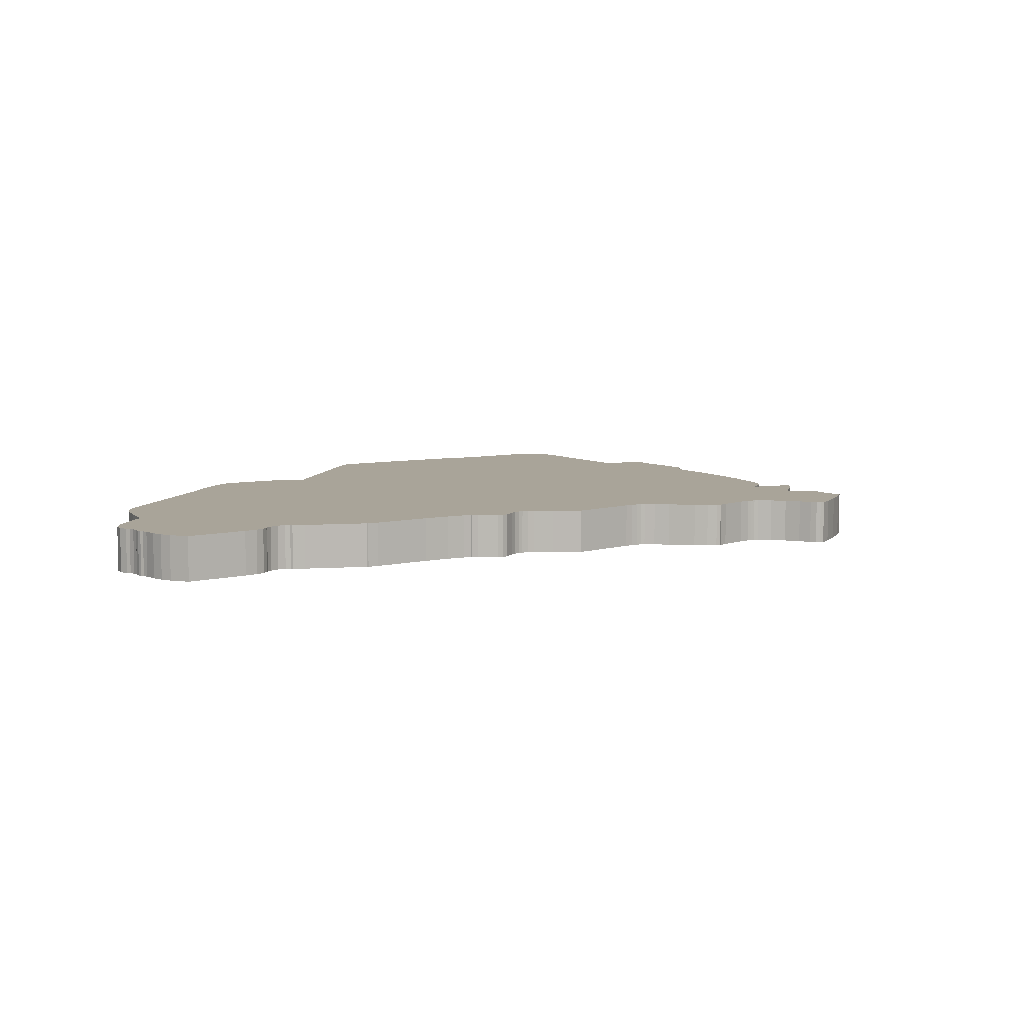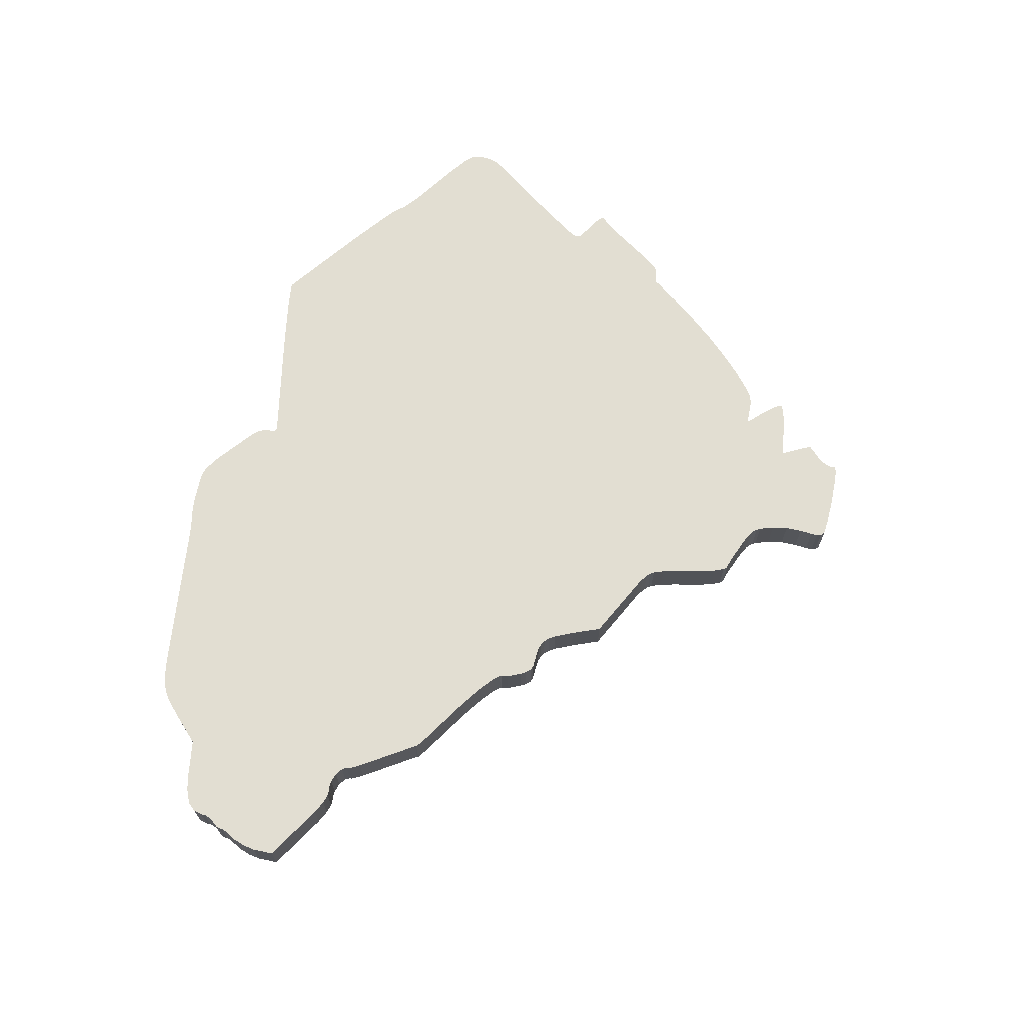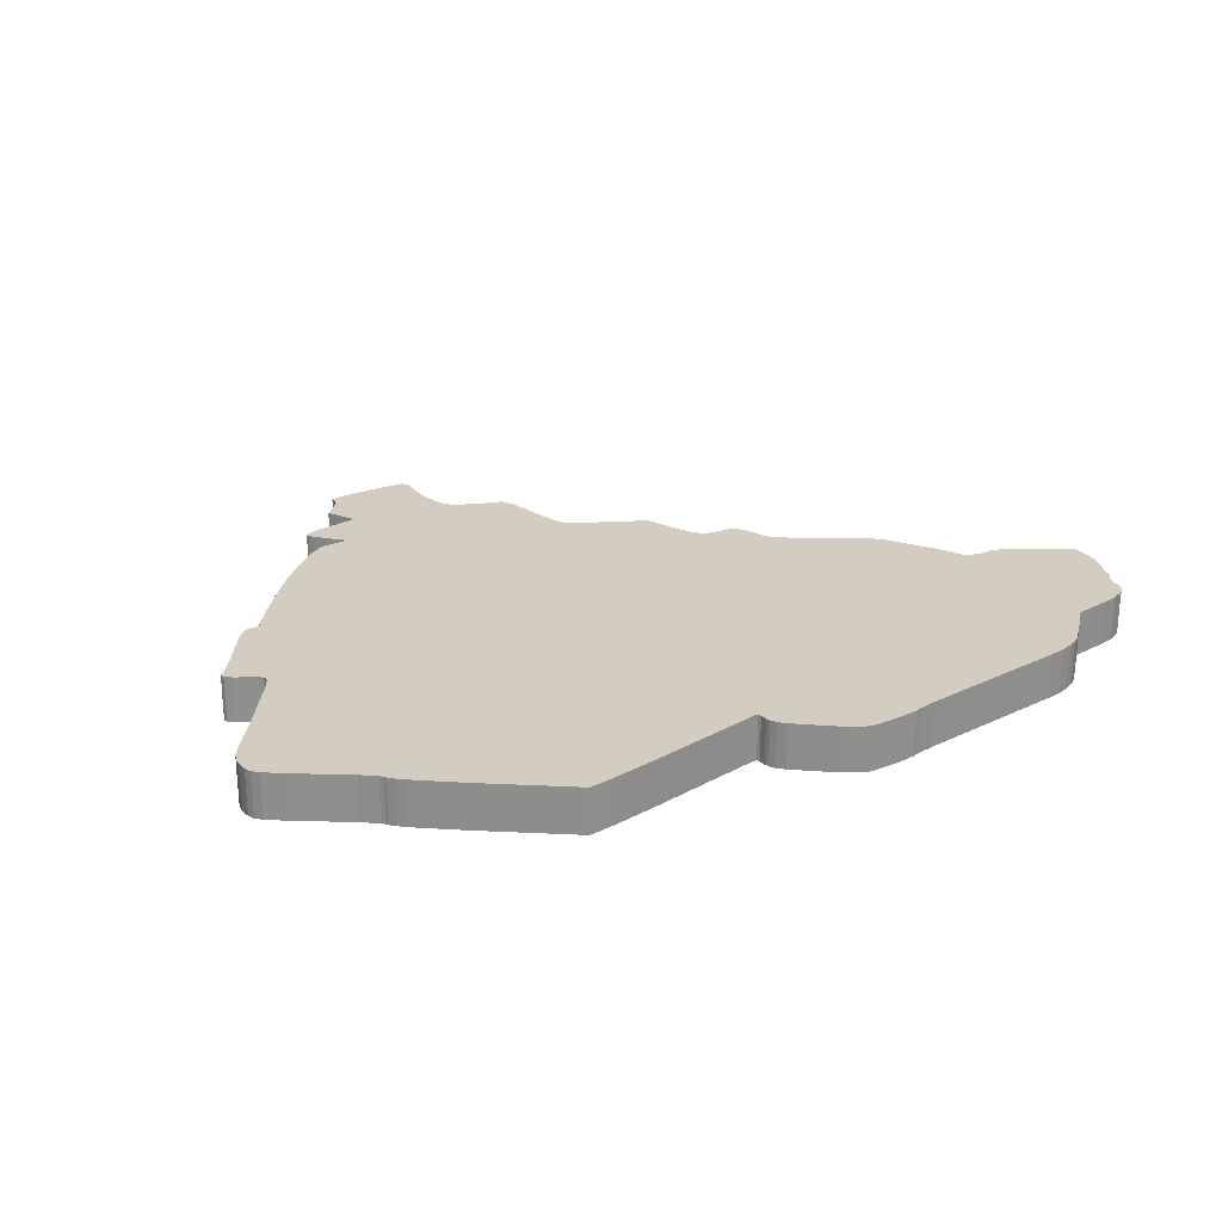
<metadata>
{"format":"obj","ext":"obj","renderer":"f3d","projection":"perspective","resolution":1024,"background":"white","views":[{"elev":7.3,"azim":-69.2,"up":"+Z"},{"elev":67.8,"azim":-77.9,"up":"+Z"},{"elev":24.8,"azim":147.5,"up":"+Z"}]}
</metadata>
<code>
v  2.582 -8.046 0
v  2.677 -7.916 0
v  2.683 -8.006 0
v  2.312 -8.062 0
v  2.711 -7.77 0
v  1.738 -8.068 0
v  2.801 -6.633 0
v  2.84 -7.584 0
v  0.7593 -7.055 0
v  0.7593 -7.415 0
v  1.153 -8.046 0
v  0.6974 -6.706 0
v  0.5962 -6.397 0
v  0.5512 -6.312 0
v  0.4949 -6.245 0
v  3.487 -5.586 0
v  0.4218 -6.183 0
v  0.1968 -6.059 0
v  -0.3712 -5.817 0
v  -0.8493 -5.158 0
v  -0.973 -4.534 0
v  -0.5793 -5.749 0
v  -0.7649 -5.462 0
v  -0.6805 -5.671 0
v  -0.6187 -5.749 0
v  3.751 -6.504 0
v  3.83 -5.941 0
v  3.915 -5.586 0
v  4.471 -5.372 0
v  4.837 -5.068 0
v  5.27 -4.663 0
v  5.697 -4.219 0
v  -1.187 -3.881 0
v  -1.136 -3.965 0
v  -1.057 -4.196 0
v  4.258 -5.513 0
v  4.078 -5.575 0
v  6.181 -3.661 0
v  -1.265 -3.802 0
v  6.609 -3.132 0
v  7.042 -2.525 0
v  0.7424 6.373 0
v  -1.378 -3.718 0
v  6.918 -2.727 0
v  8.009 -0.1272 0
v  7.042 -2.587 0
v  8.02 -0.2004 0
v  7.103 -2.485 0
v  3.386 6.846 0
v  8.043 -0.02589 0
v  6.704 5.726 0
v  4.376 7.003 0
v  8.121 0.1148 0
v  4.927 7.065 0
v  7.598 5.017 0
v  8.268 4.375 0
v  7.936 4.651 0
v  7.88 4.713 0
v  8.988 1.33 0
v  7.745 4.882 0
v  7.868 4.747 0
v  9.291 3.666 0
v  9.713 2.287 0
v  9.73 3.334 0
v  9.843 2.501 0
v  9.854 3.199 0
v  9.91 3.058 0
v  9.904 2.681 0
v  9.921 2.822 0
v  -1.535 -3.622 0
v  -3.324 -1.872 0
v  -3.408 -1.737 0
v  -3.498 -1.635 0
v  0.6749 6.39 0
v  -2.902 -2.907 0
v  -3.144 -2.283 0
v  -3.6 -1.574 0
v  -3.723 -1.529 0
v  -4.612 -0.7463 0
v  -4.719 -0.6168 0
v  -3.87 -1.512 0
v  -4.584 -0.932 0
v  -4.623 -0.7856 0
v  -4.196 -1.495 0
v  -4.46 -1.23 0
v  -4.303 -1.45 0
v  -4.387 -1.354 0
v  -2.143 7.853 0
v  0.6468 6.452 0
v  -2.514 7.791 0
v  -5.034 -0.341 0
v  -2.014 7.887 0
v  -1.614 7.926 0
v  -1.001 7.932 0
v  -0.3937 7.639 0
v  -0.8605 7.909 0
v  -0.7255 7.859 0
v  0.3993 6.986 0
v  0.5456 6.829 0
v  0.6412 6.604 0
v  0.6187 6.699 0
v  -5.512 0.01351 0
v  -7.677 2.411 0
v  -5.962 7.425 0
v  -7.548 2.107 0
v  -6.597 0.7282 0
v  -6.8 0.9083 0
v  -7.677 2.355 0
v  -7.733 2.512 0
v  -7.295 6.761 0
v  -6.288 7.375 0
v  -7.829 6.232 0
v  -7.88 2.625 0
v  -6.918 7.11 0
v  -6.541 7.307 0
v  -6.744 7.223 0
v  -8.076 2.692 0
v  -8.656 6.114 0
v  -9.556 5.343 0
v  -8.228 2.704 0
v  -9.516 5.461 0
v  -9.005 6.041 0
v  -9.623 5.231 0
v  -8.892 2.895 0
v  -8.279 2.692 0
v  -8.431 2.692 0
v  -8.622 2.754 0
v  -9.944 4.6 0
v  -9.803 4.853 0
v  -10.08 4.099 0
v  -10.03 4.353 0
v  -9.758 4.972 0
v  -10.08 3.649 0
v  -9.724 5.118 0
v  -9.758 5.039 0
v  -9.657 5.208 0
v  -9.308 5.912 0
v  -9.516 5.557 0
v  -9.471 5.737 0
v  -6.8 0.8802 0
v  7.21 -2.463 0
v  7.762 -2.058 0
v  7.548 -2.339 0
v  7.469 -2.406 0
v  7.328 -2.463 0
v  8.29 -1.275 0
v  8.082 -0.2623 0
v  8.571 -0.8982 0
v  8.56 -0.5605 0
v  8.639 -0.825 0
v  8.69 -0.6675 0
v  8.661 -0.8138 0
v  8.712 -0.7519 0
v  7.402 -2.446 0
v  3.133 -7.286 0
v  4.061 -6.211 0
v  3.982 -6.447 0
v  4.117 -6.312 0
v  4.123 -6.385 0
v  4.134 -6.363 0
v  0.7312 -7.697 0
v  0.8211 -8.006 0
v  0.7312 -7.843 0
v  0.7593 -7.939 0
v  2.683 -8.006 1
v  2.677 -7.916 1
v  2.582 -8.046 1
v  2.711 -7.77 1
v  2.312 -8.062 1
v  1.738 -8.068 1
v  2.84 -7.584 1
v  2.801 -6.633 1
v  0.7593 -7.415 1
v  0.7593 -7.055 1
v  1.153 -8.046 1
v  0.7312 -7.697 1
v  0.7312 -7.843 1
v  0.8211 -8.006 1
v  0.7593 -7.939 1
v  0.6974 -6.706 1
v  0.5962 -6.397 1
v  0.5512 -6.312 1
v  3.487 -5.586 1
v  0.4949 -6.245 1
v  0.4218 -6.183 1
v  0.1968 -6.059 1
v  -0.8493 -5.158 1
v  -0.3712 -5.817 1
v  -0.973 -4.534 1
v  -0.7649 -5.462 1
v  -0.5793 -5.749 1
v  -0.6805 -5.671 1
v  -0.6187 -5.749 1
v  -1.057 -4.196 1
v  -1.136 -3.965 1
v  -1.187 -3.881 1
v  5.697 -4.219 1
v  6.181 -3.661 1
v  -1.265 -3.802 1
v  5.27 -4.663 1
v  4.837 -5.068 1
v  4.471 -5.372 1
v  4.258 -5.513 1
v  3.915 -5.586 1
v  4.078 -5.575 1
v  3.83 -5.941 1
v  3.751 -6.504 1
v  4.061 -6.211 1
v  3.982 -6.447 1
v  4.117 -6.312 1
v  4.123 -6.385 1
v  4.134 -6.363 1
v  3.133 -7.286 1
v  6.609 -3.132 1
v  6.918 -2.727 1
v  7.042 -2.525 1
v  -1.378 -3.718 1
v  0.7424 6.373 1
v  8.009 -0.1272 1
v  7.042 -2.587 1
v  8.02 -0.2004 1
v  7.103 -2.485 1
v  3.386 6.846 1
v  8.043 -0.02589 1
v  6.704 5.726 1
v  4.376 7.003 1
v  8.121 0.1148 1
v  4.927 7.065 1
v  7.598 5.017 1
v  7.936 4.651 1
v  8.268 4.375 1
v  7.88 4.713 1
v  8.988 1.33 1
v  7.745 4.882 1
v  7.868 4.747 1
v  9.291 3.666 1
v  9.713 2.287 1
v  9.73 3.334 1
v  9.843 2.501 1
v  9.91 3.058 1
v  9.854 3.199 1
v  9.921 2.822 1
v  9.904 2.681 1
v  -3.324 -1.872 1
v  -1.535 -3.622 1
v  -3.408 -1.737 1
v  0.6749 6.39 1
v  -3.498 -1.635 1
v  -3.144 -2.283 1
v  -2.902 -2.907 1
v  -3.6 -1.574 1
v  -4.612 -0.7463 1
v  -3.723 -1.529 1
v  -4.719 -0.6168 1
v  -3.87 -1.512 1
v  -4.623 -0.7856 1
v  -4.584 -0.932 1
v  -4.46 -1.23 1
v  -4.196 -1.495 1
v  -4.387 -1.354 1
v  -4.303 -1.45 1
v  -5.034 -0.341 1
v  0.6468 6.452 1
v  -2.143 7.853 1
v  -2.514 7.791 1
v  -5.512 0.01351 1
v  -5.962 7.425 1
v  -7.677 2.411 1
v  -7.548 2.107 1
v  -6.597 0.7282 1
v  -6.8 0.9083 1
v  -7.677 2.355 1
v  -7.733 2.512 1
v  -6.288 7.375 1
v  -7.295 6.761 1
v  -7.88 2.625 1
v  -7.829 6.232 1
v  -6.918 7.11 1
v  -6.541 7.307 1
v  -6.744 7.223 1
v  -8.656 6.114 1
v  -8.076 2.692 1
v  -9.556 5.343 1
v  -9.005 6.041 1
v  -9.516 5.461 1
v  -8.228 2.704 1
v  -8.892 2.895 1
v  -9.623 5.231 1
v  -8.431 2.692 1
v  -8.279 2.692 1
v  -8.622 2.754 1
v  -9.803 4.853 1
v  -9.944 4.6 1
v  -10.03 4.353 1
v  -10.08 4.099 1
v  -9.758 4.972 1
v  -10.08 3.649 1
v  -9.758 5.039 1
v  -9.724 5.118 1
v  -9.657 5.208 1
v  -9.516 5.557 1
v  -9.308 5.912 1
v  -9.471 5.737 1
v  -6.8 0.8802 1
v  -1.614 7.926 1
v  -2.014 7.887 1
v  -0.3937 7.639 1
v  -1.001 7.932 1
v  0.6412 6.604 1
v  0.5456 6.829 1
v  0.3993 6.986 1
v  -0.7255 7.859 1
v  -0.8605 7.909 1
v  0.6187 6.699 1
v  8.29 -1.275 1
v  8.082 -0.2623 1
v  7.762 -2.058 1
v  8.571 -0.8982 1
v  8.56 -0.5605 1
v  8.639 -0.825 1
v  8.69 -0.6675 1
v  8.661 -0.8138 1
v  8.712 -0.7519 1
v  7.548 -2.339 1
v  7.21 -2.463 1
v  7.469 -2.406 1
v  7.328 -2.463 1
v  7.402 -2.446 1
g OpenSCAD_Model
f 1 2 3
f 4 2 1
f 4 5 2
f 4 6 5
f 5 7 8
f 5 6 7
f 9 6 10
f 6 9 7
f 10 6 11
f 9 12 7
f 12 13 7
f 7 13 14
f 14 15 16
f 7 14 16
f 15 17 16
f 17 18 16
f 18 19 20
f 20 21 18
f 18 21 16
f 22 23 19
f 23 20 19
f 22 24 23
f 22 25 24
f 26 16 27
f 26 7 16
f 28 16 29
f 29 16 30
f 30 16 31
f 31 16 32
f 16 33 32
f 16 34 33
f 16 35 34
f 35 16 21
f 28 29 36
f 28 36 37
f 38 32 33
f 38 33 39
f 38 39 40
f 39 41 40
f 42 39 43
f 42 41 39
f 40 41 44
f 42 45 41
f 44 41 46
f 45 47 41
f 41 47 48
f 45 42 49
f 45 49 50
f 50 49 51
f 51 49 52
f 53 50 51
f 54 51 52
f 53 51 55
f 56 53 57
f 57 53 58
f 56 59 53
f 53 55 58
f 55 60 58
f 61 58 60
f 62 63 59
f 56 62 59
f 64 63 62
f 65 63 64
f 64 66 67
f 68 64 69
f 69 64 67
f 65 64 68
f 70 71 42
f 72 42 71
f 73 74 42
f 72 73 42
f 42 43 70
f 75 76 70
f 76 71 70
f 77 74 73
f 77 78 79
f 79 80 77
f 80 74 77
f 81 79 78
f 82 83 79
f 81 82 79
f 81 84 85
f 85 82 81
f 86 87 84
f 84 87 85
f 88 89 74
f 90 88 74
f 90 74 91
f 91 74 80
f 92 93 88
f 88 93 89
f 94 95 93
f 93 95 89
f 96 97 94
f 94 97 95
f 89 95 98
f 89 98 99
f 89 99 100
f 100 99 101
f 90 91 102
f 90 103 104
f 90 105 103
f 90 102 105
f 105 102 106
f 106 107 105
f 103 105 108
f 103 109 104
f 104 110 111
f 109 110 104
f 112 109 113
f 112 110 109
f 111 110 114
f 115 111 114
f 115 114 116
f 112 117 118
f 112 113 117
f 118 117 119
f 117 120 119
f 121 122 118
f 119 121 118
f 123 119 124
f 124 119 120
f 120 125 126
f 120 126 127
f 124 120 127
f 124 128 129
f 130 131 124
f 132 124 129
f 132 123 124
f 124 131 128
f 124 133 130
f 134 132 135
f 134 123 132
f 134 136 123
f 137 121 138
f 137 122 121
f 137 138 139
f 106 140 107
f 141 48 142
f 47 142 48
f 141 143 144
f 145 141 144
f 141 142 143
f 146 142 47
f 147 146 47
f 147 148 146
f 149 148 147
f 150 148 149
f 149 151 150
f 150 151 152
f 152 151 153
f 145 144 154
f 8 7 155
f 26 156 157
f 26 27 156
f 156 158 157
f 158 159 157
f 160 159 158
f 10 11 161
f 11 162 163
f 161 11 163
f 162 164 163
f 165 166 167
f 166 168 169
f 167 166 169
f 168 170 169
f 171 172 168
f 172 170 168
f 173 170 174
f 172 174 170
f 175 170 173
f 176 175 173
f 177 178 175
f 177 175 176
f 177 179 178
f 172 180 174
f 172 181 180
f 182 181 172
f 183 184 182
f 183 182 172
f 183 185 184
f 183 186 185
f 187 188 186
f 186 189 187
f 183 189 186
f 188 187 190
f 188 190 191
f 190 192 191
f 192 193 191
f 189 183 194
f 195 194 183
f 196 195 183
f 197 196 183
f 196 197 198
f 199 196 198
f 197 183 200
f 200 183 201
f 201 183 202
f 203 202 204
f 202 183 204
f 205 203 204
f 206 183 207
f 183 172 207
f 208 206 207
f 209 208 207
f 209 210 208
f 209 211 210
f 210 211 212
f 213 172 171
f 214 199 198
f 215 216 214
f 214 216 199
f 217 199 218
f 199 216 218
f 216 219 218
f 220 216 215
f 216 221 219
f 222 221 216
f 223 218 219
f 224 223 219
f 225 223 224
f 226 223 225
f 225 224 227
f 226 225 228
f 229 225 227
f 230 227 231
f 232 227 230
f 227 233 231
f 232 229 227
f 232 234 229
f 234 232 235
f 233 236 231
f 233 237 236
f 236 237 238
f 238 237 239
f 240 241 238
f 242 238 243
f 240 238 242
f 243 238 239
f 218 244 245
f 244 218 246
f 218 247 248
f 218 248 246
f 245 217 218
f 245 244 249
f 245 249 250
f 248 247 251
f 252 253 251
f 251 254 252
f 251 247 254
f 253 252 255
f 252 256 257
f 252 257 255
f 258 259 255
f 255 257 258
f 258 260 259
f 259 260 261
f 254 247 262
f 247 263 264
f 247 264 265
f 262 247 265
f 266 262 265
f 267 268 265
f 268 269 265
f 269 266 265
f 270 266 269
f 269 271 270
f 272 269 268
f 267 273 268
f 274 275 267
f 267 275 273
f 276 273 277
f 273 275 277
f 278 275 274
f 278 274 279
f 280 278 279
f 281 282 277
f 282 276 277
f 283 282 281
f 281 284 285
f 281 285 283
f 283 286 282
f 287 283 288
f 286 283 287
f 289 290 286
f 291 289 286
f 291 286 287
f 292 293 287
f 287 294 295
f 292 287 296
f 287 288 296
f 293 294 287
f 295 297 287
f 298 296 299
f 296 288 299
f 288 300 299
f 301 285 302
f 285 284 302
f 303 301 302
f 271 304 270
f 264 305 306
f 263 305 264
f 305 307 308
f 263 307 305
f 309 310 263
f 310 311 263
f 311 307 263
f 307 312 308
f 308 312 313
f 314 310 309
f 221 315 316
f 221 317 315
f 222 317 221
f 315 318 316
f 316 318 319
f 319 318 320
f 320 321 319
f 322 321 320
f 323 321 322
f 324 317 325
f 317 222 325
f 326 324 325
f 326 325 327
f 328 326 327
f 1 169 4
f 1 167 169
f 3 167 1
f 3 165 167
f 2 165 3
f 2 166 165
f 5 166 2
f 5 168 166
f 8 168 5
f 8 171 168
f 155 171 8
f 155 213 171
f 7 213 155
f 7 172 213
f 26 172 7
f 26 207 172
f 157 207 26
f 157 209 207
f 159 209 157
f 159 211 209
f 160 211 159
f 160 212 211
f 158 212 160
f 158 210 212
f 156 210 158
f 156 208 210
f 27 208 156
f 27 206 208
f 16 206 27
f 16 183 206
f 28 183 16
f 28 204 183
f 37 204 28
f 37 205 204
f 36 205 37
f 36 203 205
f 29 203 36
f 29 202 203
f 30 202 29
f 30 201 202
f 31 201 30
f 31 200 201
f 32 200 31
f 32 197 200
f 38 197 32
f 38 198 197
f 40 198 38
f 40 214 198
f 44 214 40
f 44 215 214
f 46 215 44
f 46 220 215
f 41 220 46
f 41 216 220
f 48 216 41
f 48 222 216
f 141 222 48
f 141 325 222
f 145 325 141
f 145 327 325
f 154 327 145
f 154 328 327
f 144 328 154
f 144 326 328
f 143 326 144
f 143 324 326
f 142 324 143
f 142 317 324
f 146 317 142
f 146 315 317
f 148 315 146
f 148 318 315
f 150 318 148
f 150 320 318
f 152 320 150
f 152 322 320
f 153 322 152
f 153 323 322
f 151 323 153
f 151 321 323
f 149 321 151
f 149 319 321
f 147 319 149
f 147 316 319
f 47 316 147
f 47 221 316
f 45 221 47
f 45 219 221
f 50 219 45
f 50 224 219
f 53 224 50
f 53 227 224
f 59 227 53
f 59 233 227
f 63 233 59
f 63 237 233
f 65 237 63
f 65 239 237
f 68 239 65
f 68 243 239
f 69 243 68
f 69 242 243
f 67 242 69
f 67 240 242
f 66 240 67
f 66 241 240
f 64 241 66
f 64 238 241
f 62 238 64
f 62 236 238
f 56 236 62
f 56 231 236
f 57 231 56
f 57 230 231
f 58 230 57
f 58 232 230
f 61 232 58
f 61 235 232
f 60 235 61
f 60 234 235
f 55 234 60
f 55 229 234
f 51 229 55
f 51 225 229
f 54 225 51
f 54 228 225
f 52 228 54
f 52 226 228
f 49 226 52
f 49 223 226
f 42 223 49
f 42 218 223
f 74 218 42
f 74 247 218
f 89 247 74
f 89 263 247
f 100 263 89
f 100 309 263
f 101 309 100
f 101 314 309
f 99 314 101
f 99 310 314
f 98 310 99
f 98 311 310
f 95 311 98
f 95 307 311
f 97 307 95
f 97 312 307
f 96 312 97
f 96 313 312
f 94 313 96
f 94 308 313
f 93 308 94
f 93 305 308
f 92 305 93
f 92 306 305
f 88 306 92
f 88 264 306
f 90 264 88
f 90 265 264
f 104 265 90
f 104 267 265
f 111 267 104
f 111 274 267
f 115 274 111
f 115 279 274
f 116 279 115
f 116 280 279
f 114 280 116
f 114 278 280
f 110 278 114
f 110 275 278
f 112 275 110
f 112 277 275
f 118 277 112
f 118 281 277
f 122 281 118
f 122 284 281
f 137 284 122
f 137 302 284
f 139 302 137
f 139 303 302
f 138 303 139
f 138 301 303
f 121 301 138
f 121 285 301
f 119 285 121
f 119 283 285
f 123 283 119
f 123 288 283
f 136 288 123
f 136 300 288
f 134 300 136
f 134 299 300
f 135 299 134
f 135 298 299
f 132 298 135
f 132 296 298
f 129 296 132
f 129 292 296
f 128 292 129
f 128 293 292
f 131 293 128
f 131 294 293
f 130 294 131
f 130 295 294
f 133 295 130
f 133 297 295
f 124 297 133
f 124 287 297
f 127 287 124
f 127 291 287
f 126 291 127
f 126 289 291
f 125 289 126
f 125 290 289
f 120 290 125
f 120 286 290
f 117 286 120
f 117 282 286
f 113 282 117
f 113 276 282
f 109 276 113
f 109 273 276
f 103 273 109
f 103 268 273
f 108 268 103
f 108 272 268
f 105 272 108
f 105 269 272
f 107 269 105
f 107 271 269
f 140 271 107
f 140 304 271
f 106 304 140
f 106 270 304
f 102 270 106
f 102 266 270
f 91 266 102
f 91 262 266
f 80 262 91
f 80 254 262
f 79 254 80
f 79 252 254
f 83 252 79
f 83 256 252
f 82 256 83
f 82 257 256
f 85 257 82
f 85 258 257
f 87 258 85
f 87 260 258
f 86 260 87
f 86 261 260
f 84 261 86
f 84 259 261
f 81 259 84
f 81 255 259
f 78 255 81
f 78 253 255
f 77 253 78
f 77 251 253
f 73 251 77
f 73 248 251
f 72 248 73
f 72 246 248
f 71 246 72
f 71 244 246
f 76 244 71
f 76 249 244
f 75 249 76
f 75 250 249
f 70 250 75
f 70 245 250
f 43 245 70
f 43 217 245
f 39 217 43
f 39 199 217
f 33 199 39
f 33 196 199
f 34 196 33
f 34 195 196
f 35 195 34
f 35 194 195
f 21 194 35
f 21 189 194
f 20 189 21
f 20 187 189
f 23 187 20
f 23 190 187
f 24 190 23
f 24 192 190
f 25 192 24
f 25 193 192
f 22 193 25
f 22 191 193
f 19 191 22
f 19 188 191
f 18 188 19
f 18 186 188
f 17 186 18
f 17 185 186
f 15 185 17
f 15 184 185
f 14 184 15
f 14 182 184
f 13 182 14
f 13 181 182
f 12 181 13
f 12 180 181
f 9 180 12
f 9 174 180
f 10 174 9
f 10 173 174
f 161 173 10
f 161 176 173
f 163 176 161
f 163 177 176
f 164 177 163
f 164 179 177
f 162 179 164
f 162 178 179
f 11 178 162
f 11 175 178
f 6 175 11
f 6 170 175
f 4 170 6
f 4 169 170

</code>
